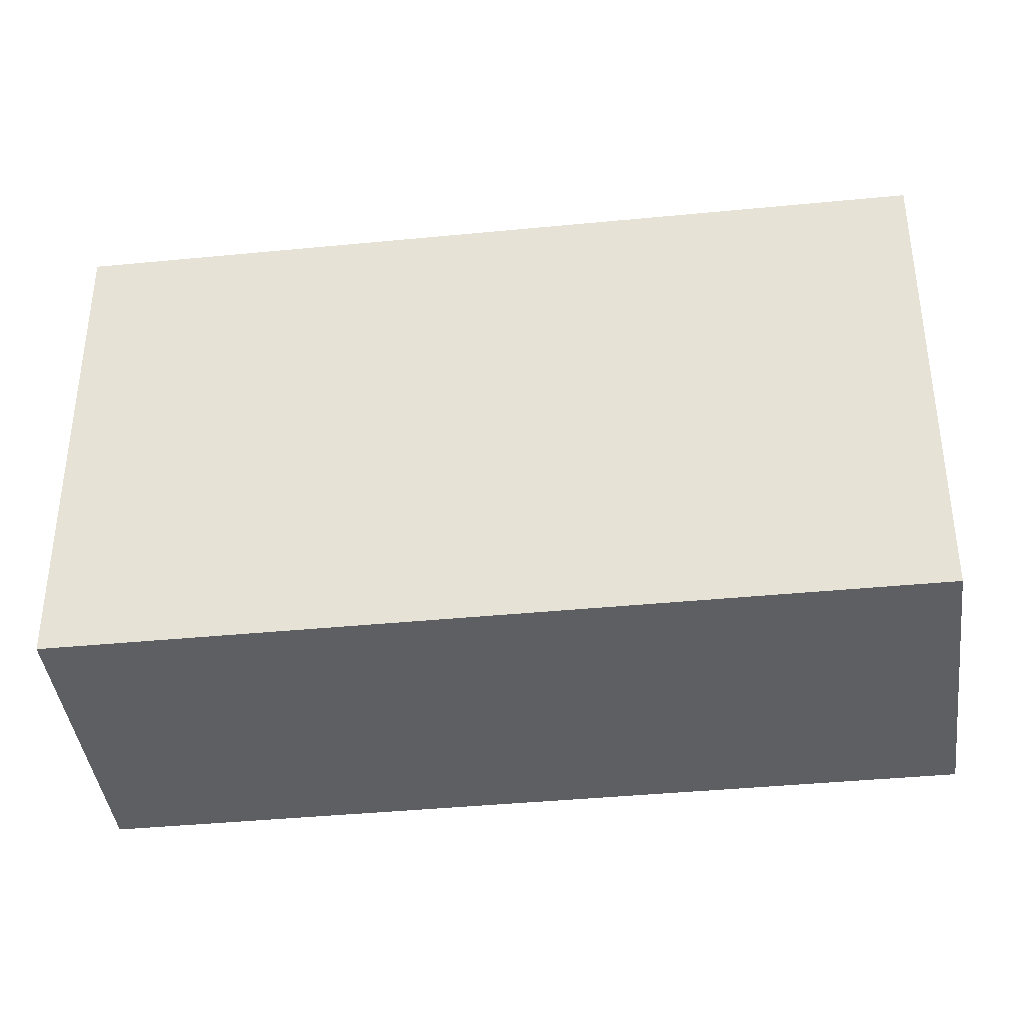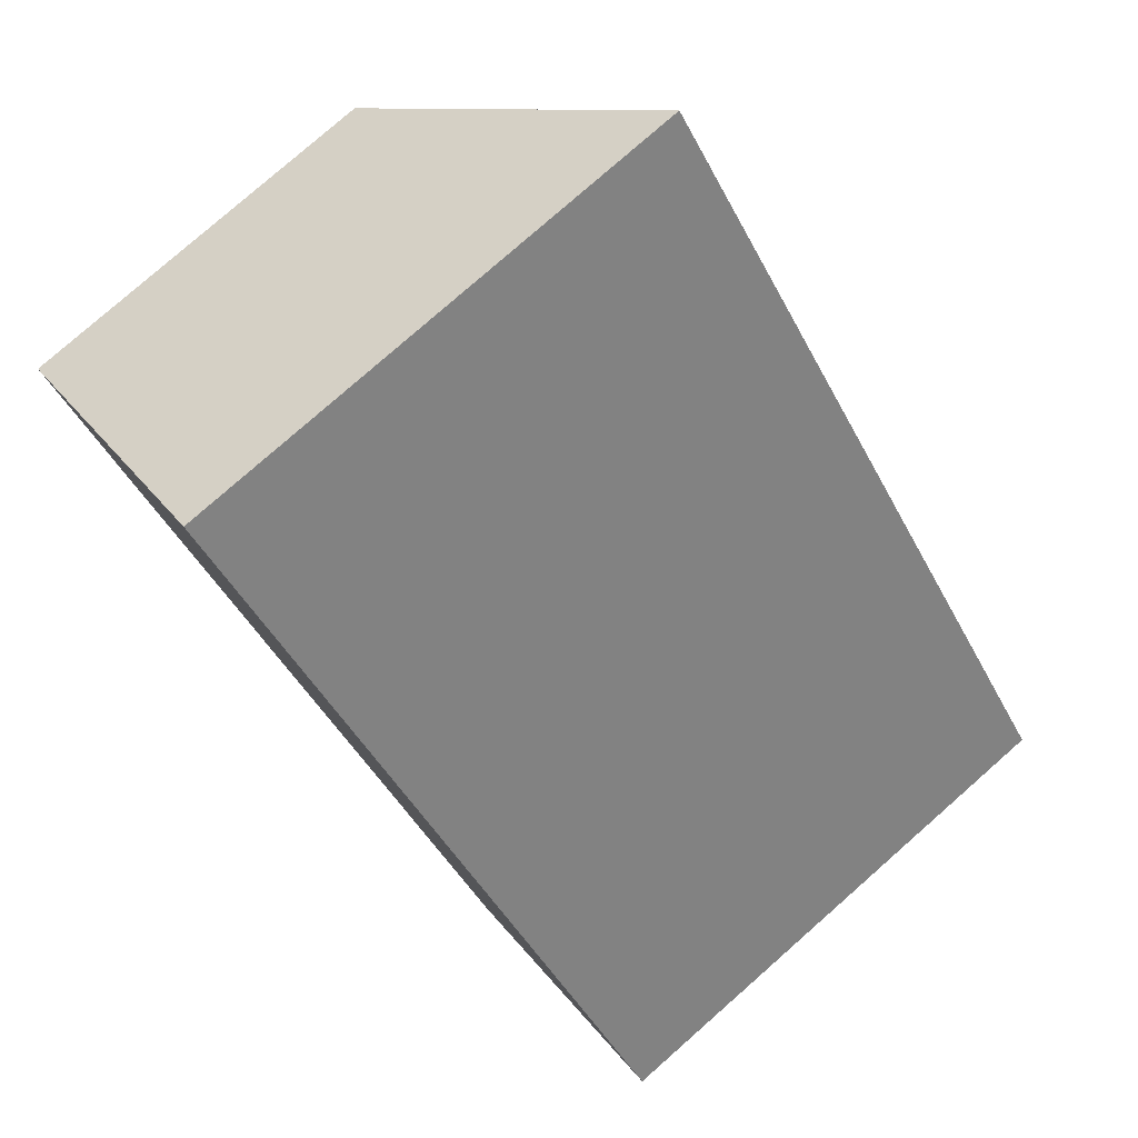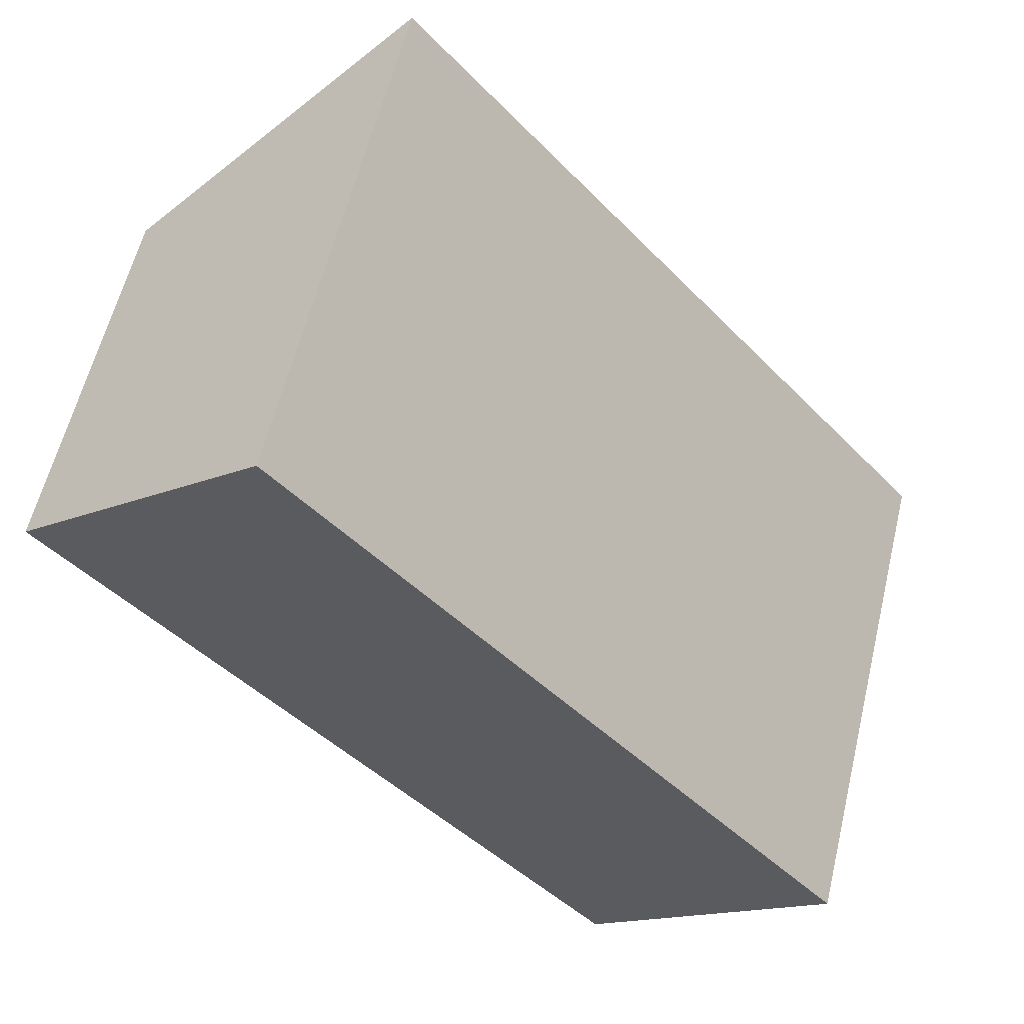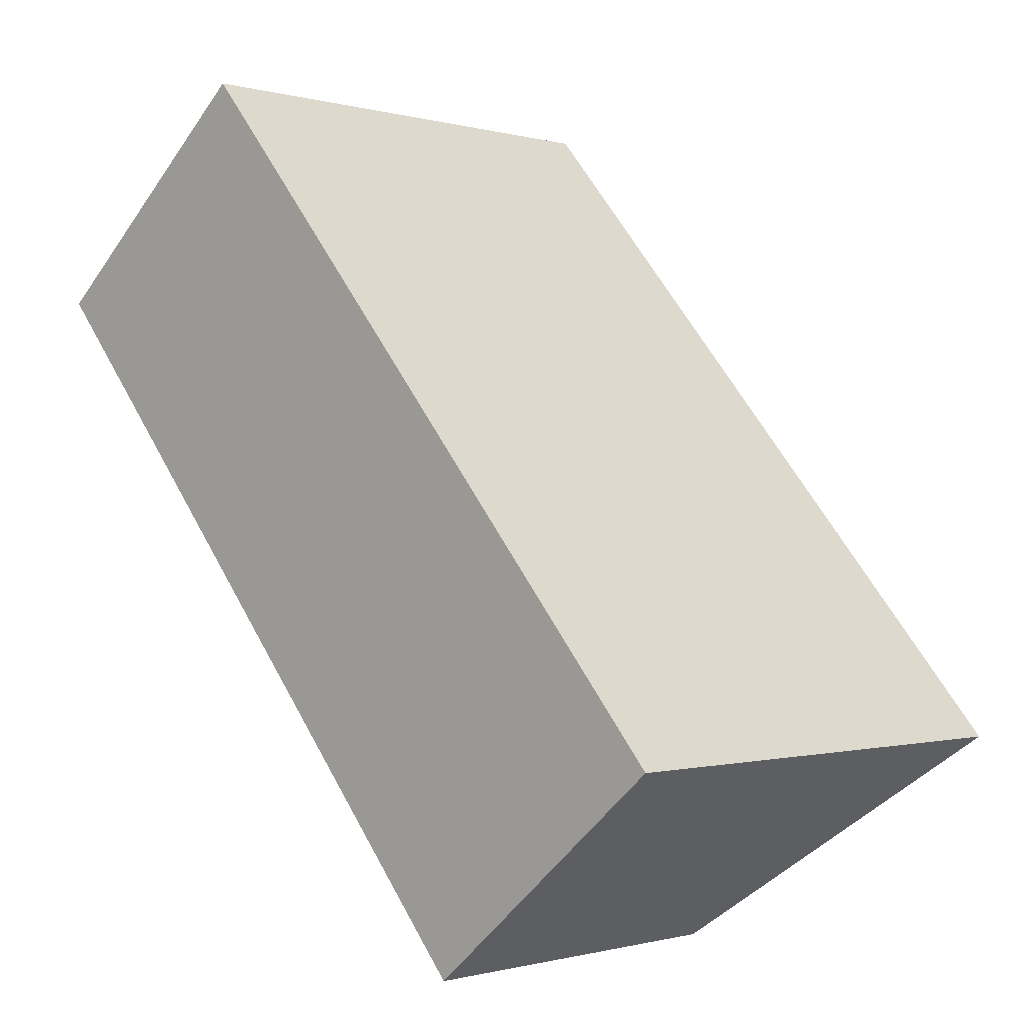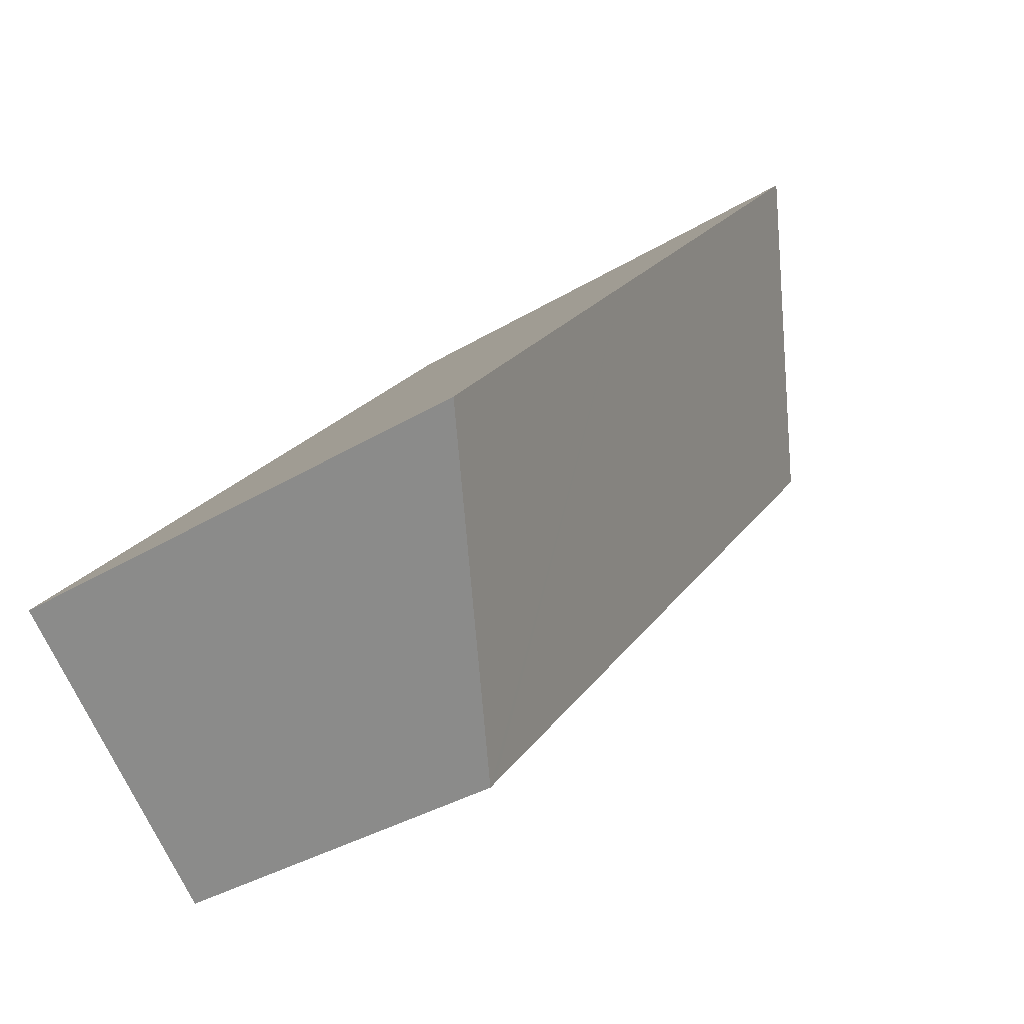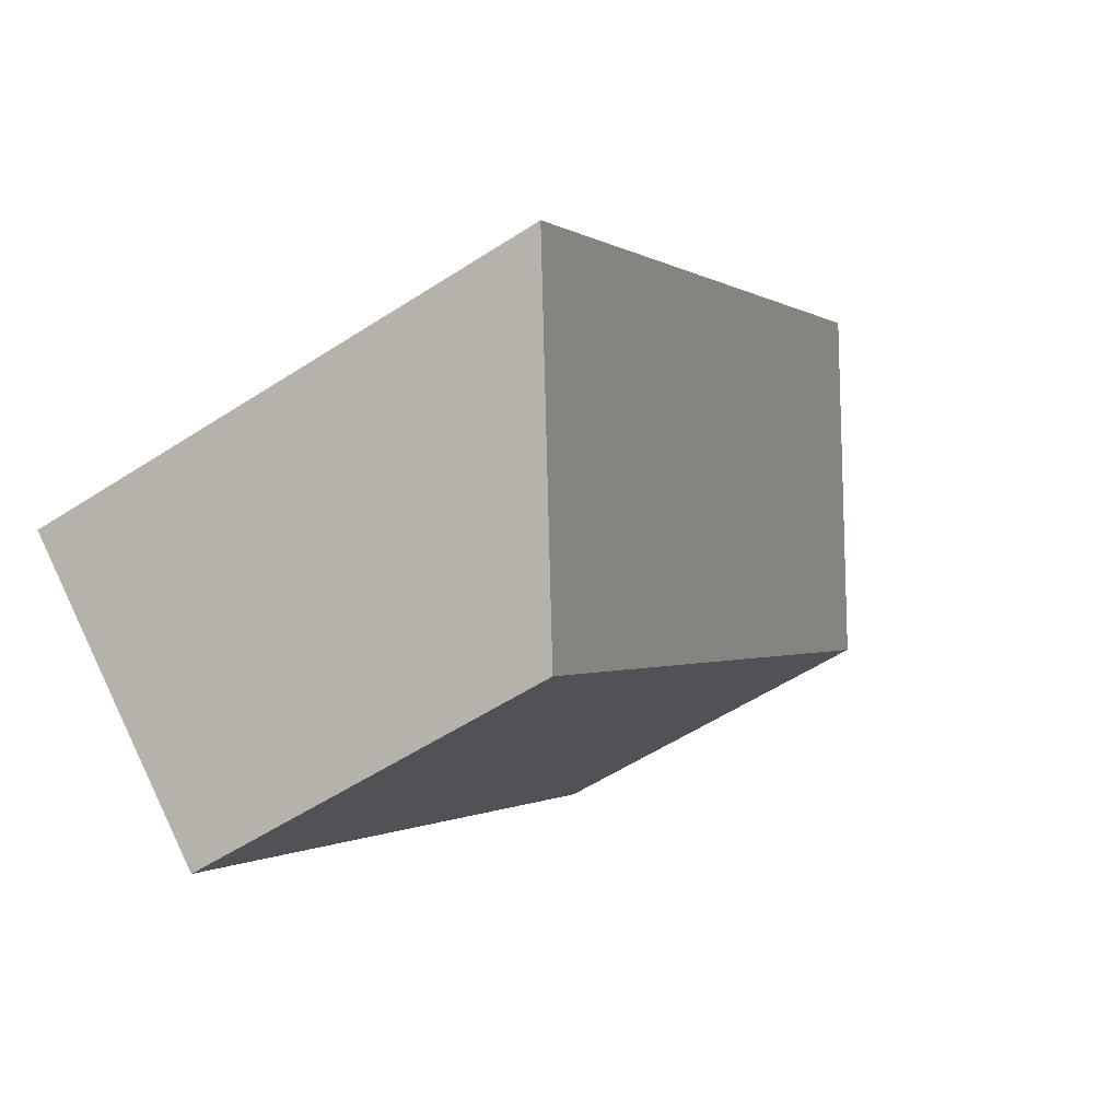
<metadata>
{"format":"obj","ext":"obj","renderer":"f3d","projection":"perspective","resolution":1024,"background":"white","views":[{"elev":-39.8,"azim":56.5,"up":"+Y"},{"elev":79.1,"azim":48.7,"up":"+Z"},{"elev":59.2,"azim":13.5,"up":"+Z"},{"elev":-0.6,"azim":43.7,"up":"+Z"},{"elev":-35.9,"azim":128.4,"up":"+Z"},{"elev":-55.4,"azim":124.4,"up":"+Z"}]}
</metadata>
<code>
v  4.425 2.832 -5.195
v  4.375 4.053 -1.257
v  6.34 4.053 -3.564
v  4.375 2.832 -5.136
v  0 2.832 1.734e-16
v  1.915 4.053 1.631
v  6.34 2.182e-16 -3.564
v  4.425 3.181e-16 -5.195
v  0 0 0
v  4.375 3.145e-16 -5.136
v  1.915 -9.987e-17 1.631
v  4.375 7.697e-17 -1.257
g defaultobject
f 1 2 3
f 2 1 4
f 2 4 5
f 2 5 6
f 7 1 3
f 1 7 8
f 8 4 1
f 4 8 5
f 5 8 9
f 9 8 10
f 5 11 6
f 11 5 9
f 11 2 6
f 2 11 3
f 3 11 12
f 3 12 7
f 12 8 7
f 8 12 10
f 10 12 9
f 9 12 11

</code>
